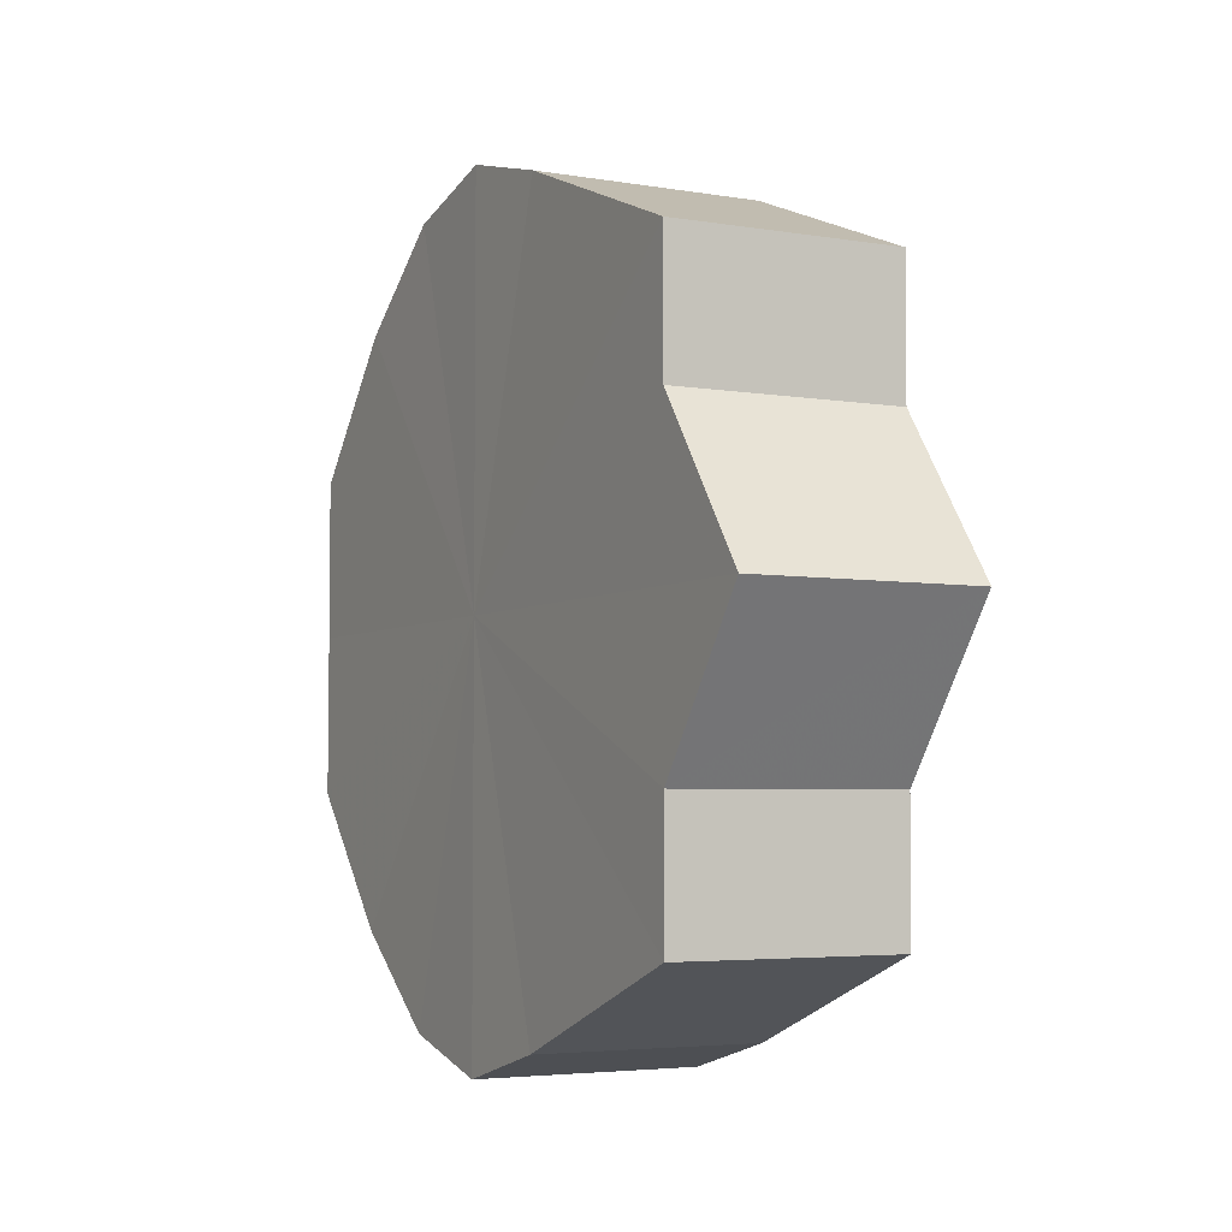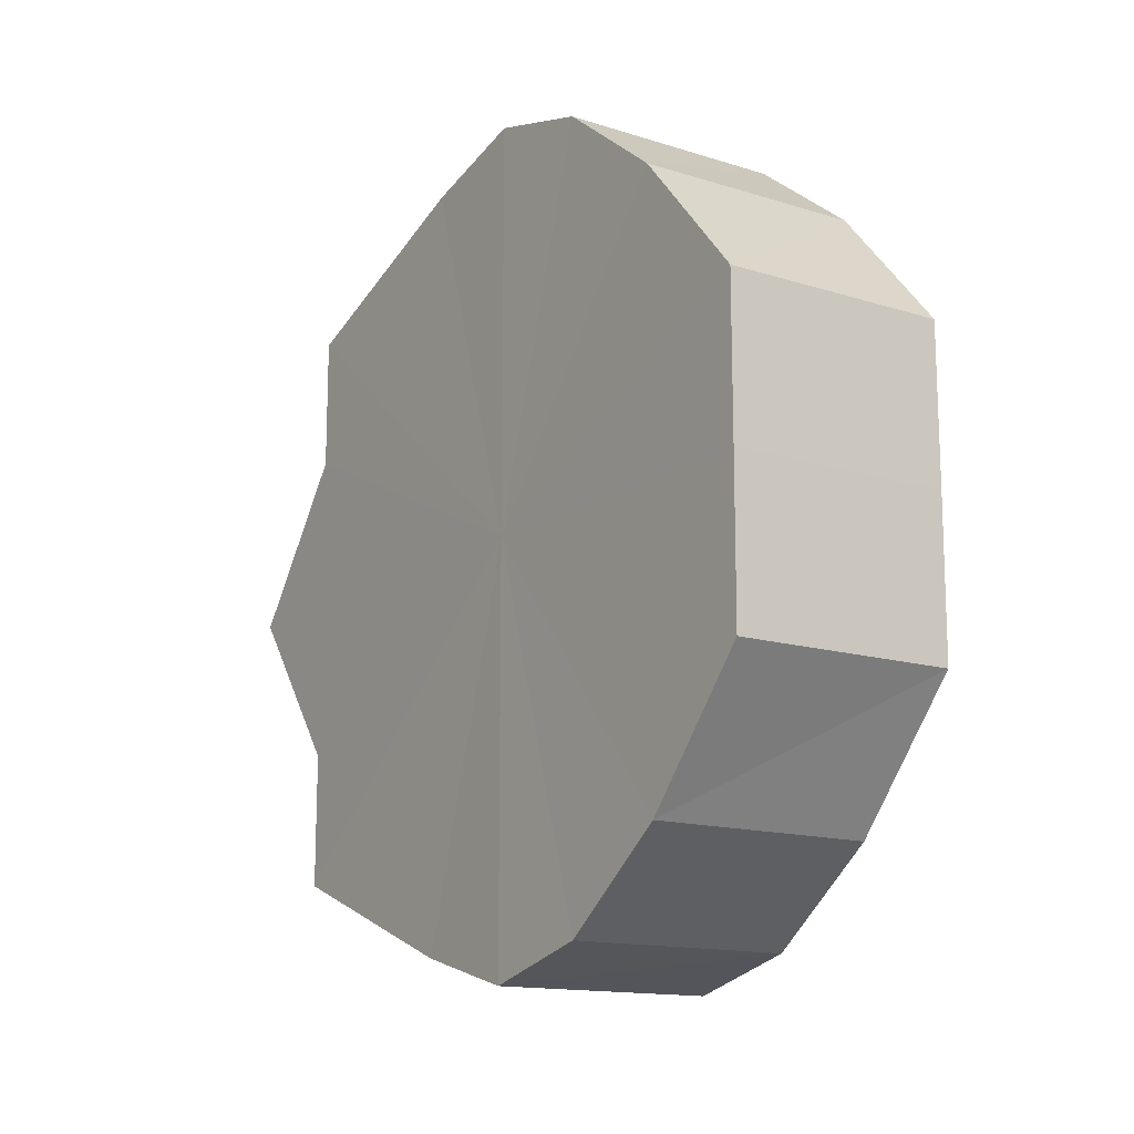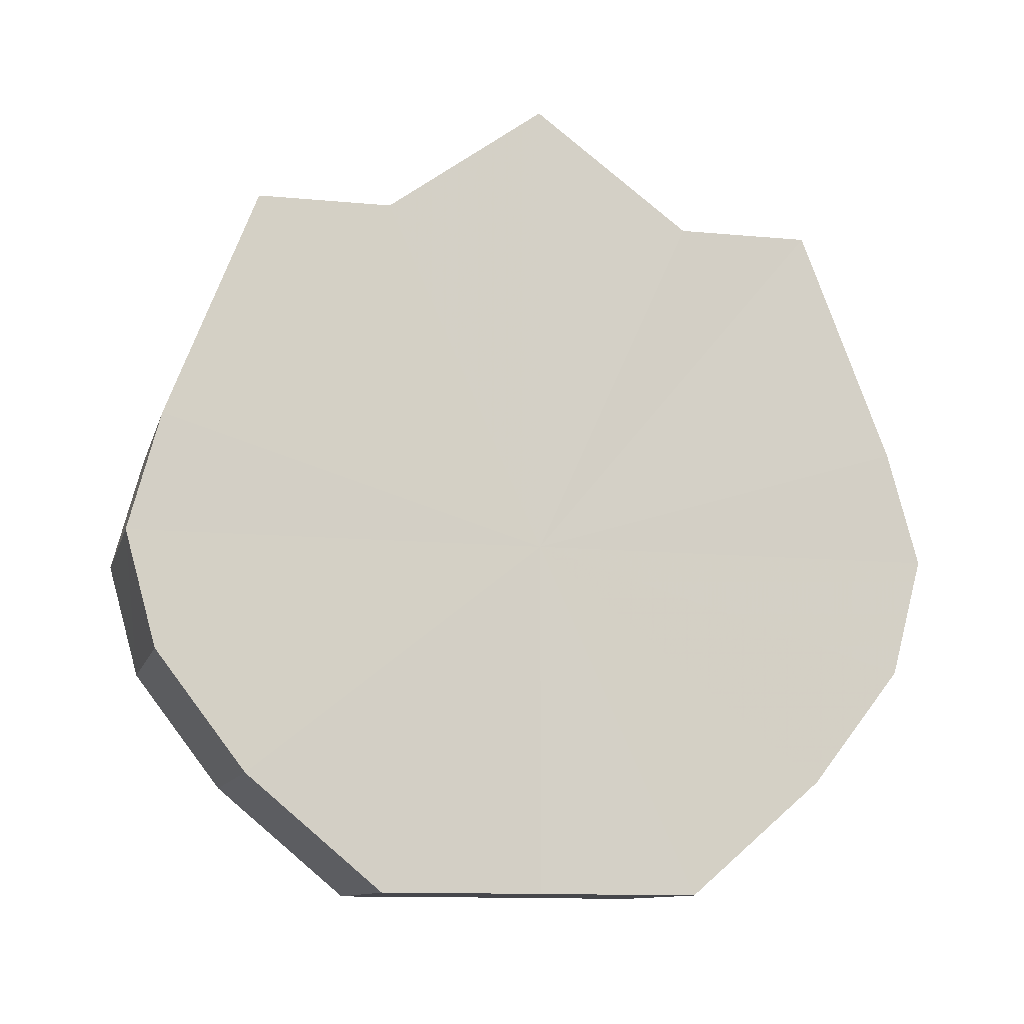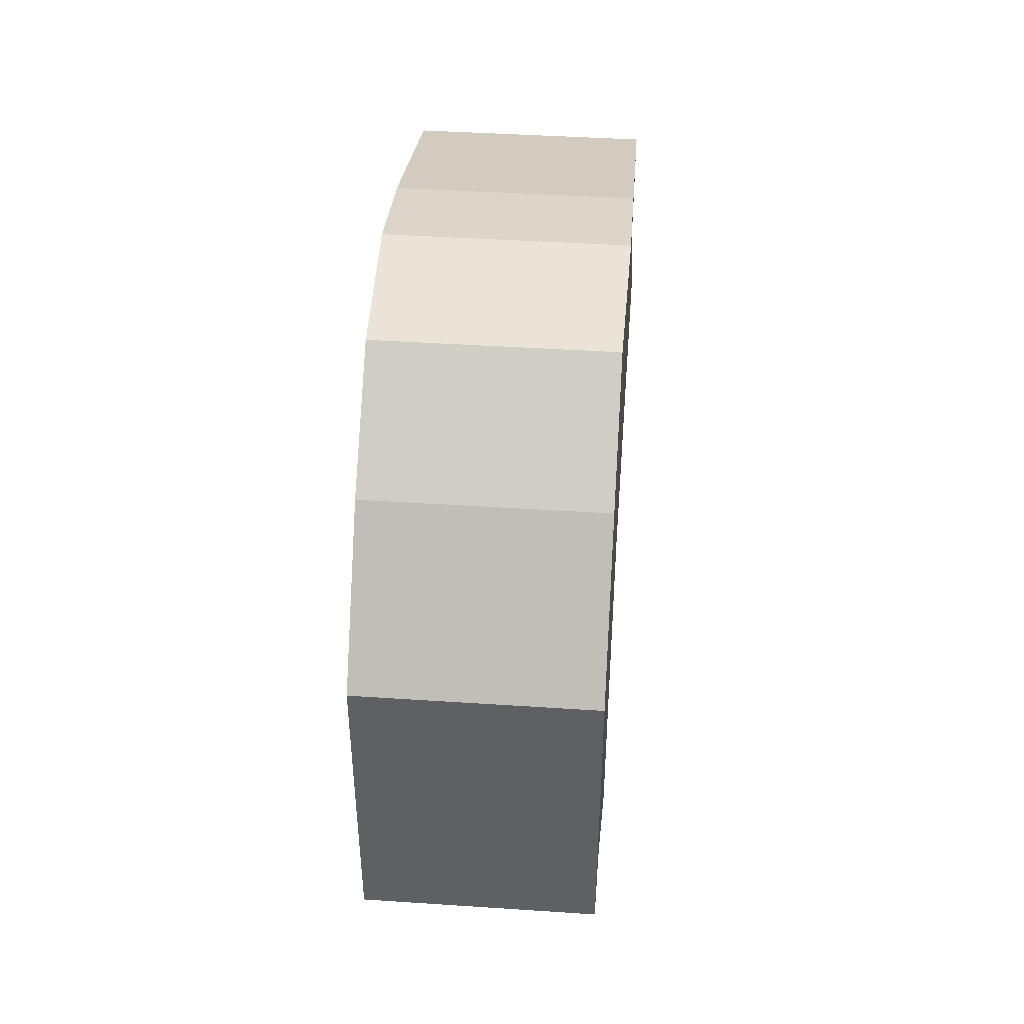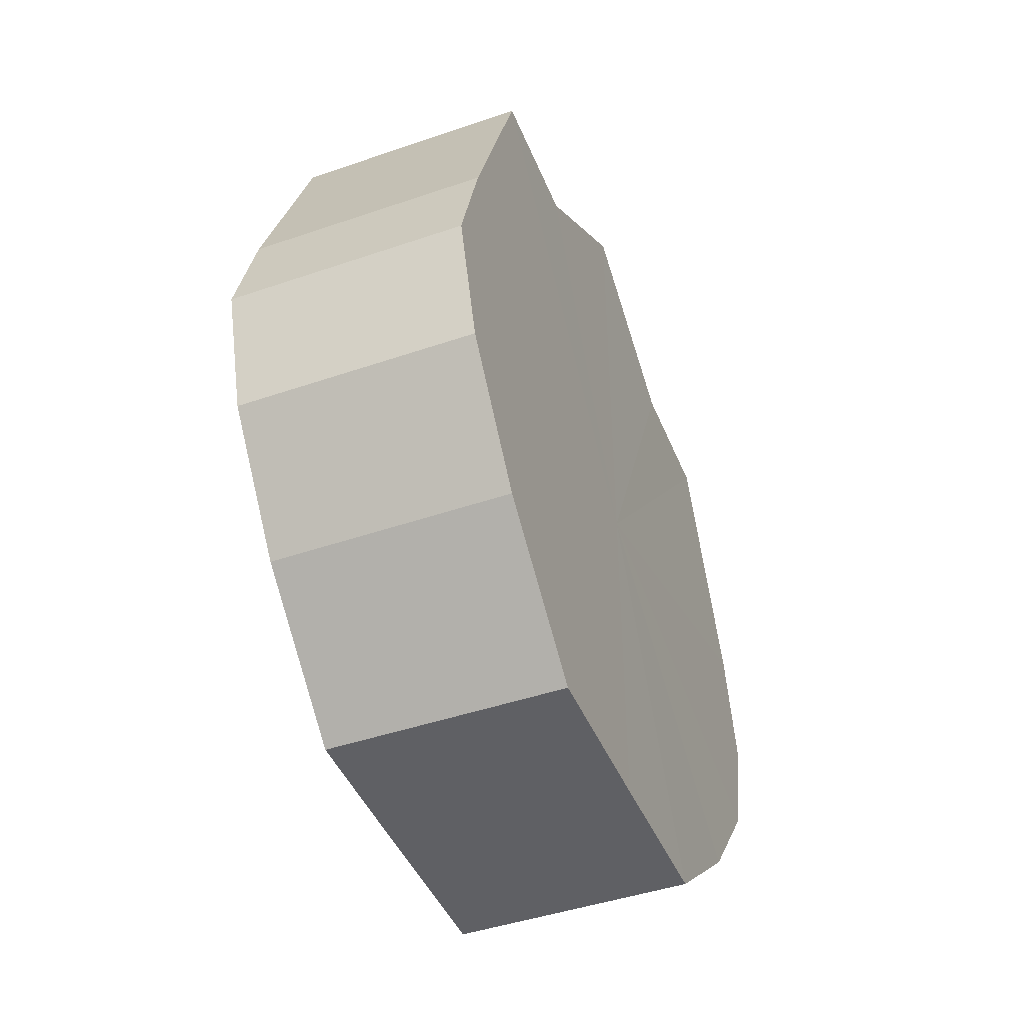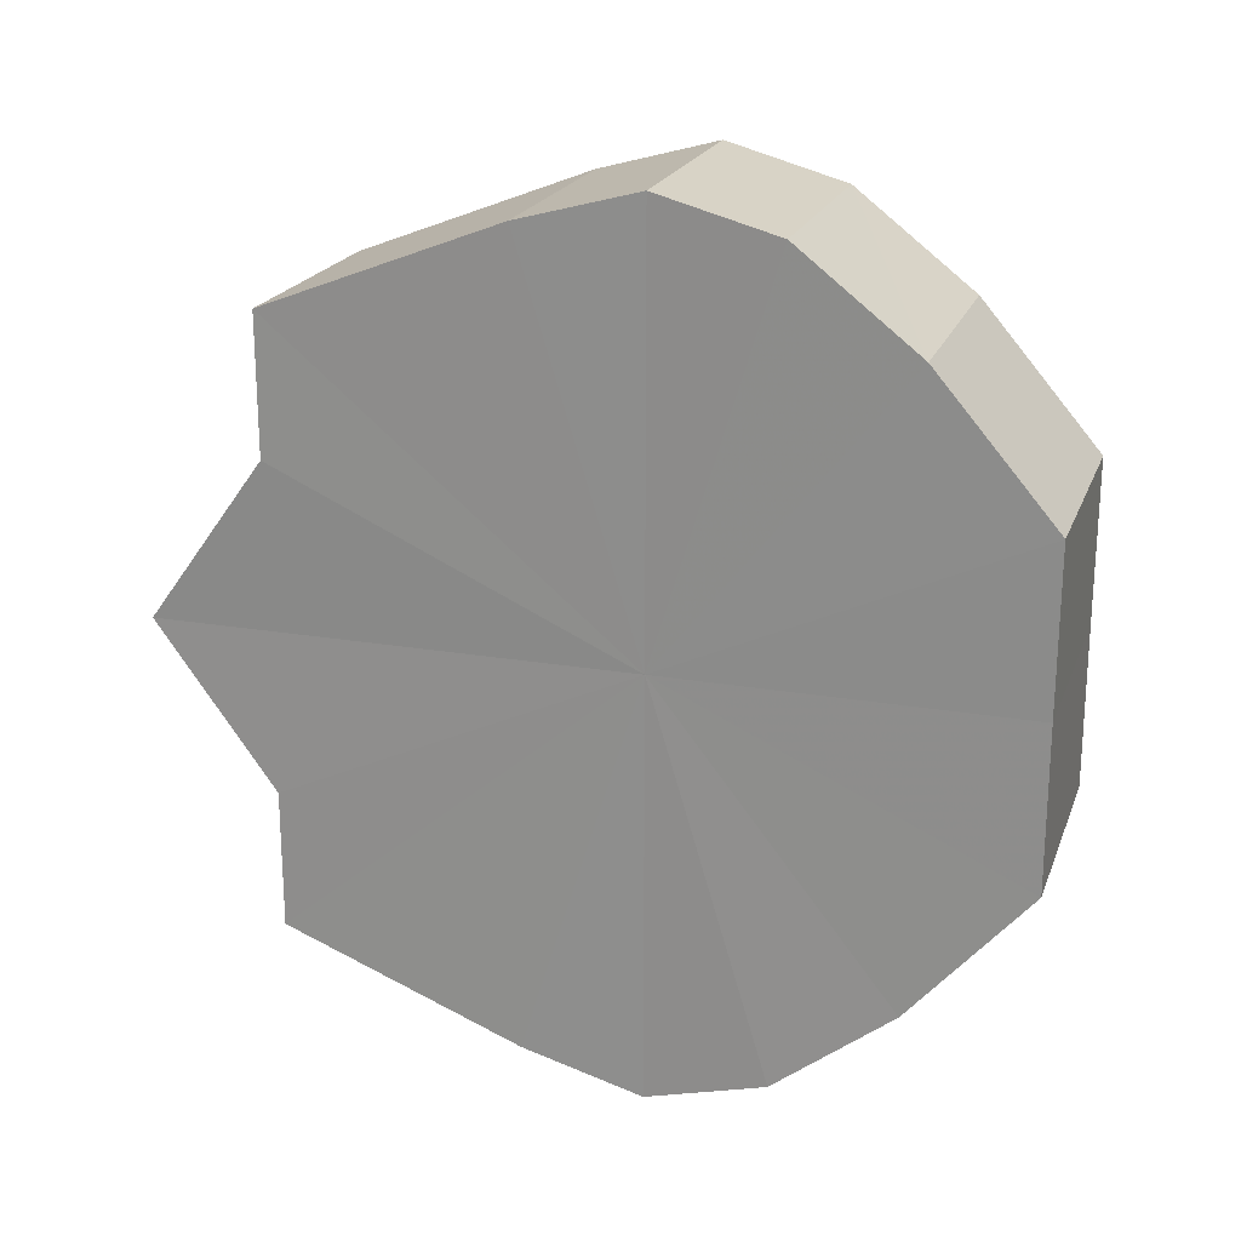
<metadata>
{"format":"obj","ext":"obj","renderer":"f3d","projection":"perspective","resolution":1024,"background":"white","views":[{"elev":-4.4,"azim":151.7,"up":"+Z"},{"elev":-14.3,"azim":-34.6,"up":"+Z"},{"elev":-11.3,"azim":75.9,"up":"+Y"},{"elev":44.7,"azim":4.5,"up":"+Z"},{"elev":-45.0,"azim":21.9,"up":"+Y"},{"elev":21.0,"azim":-72.7,"up":"+Z"}]}
</metadata>
<code>
o 14733
v 2202 1871 7.55
v 2202 1871 7.564
v 2202 1871 7.55
v 2202 1871 7.575
v 2202 1871 7.564
v 2202 1871 7.536
v 2202 1871 7.536
v 2202 1871 7.583
v 2202 1871 7.575
v 2202 1871 7.525
v 2202 1871 7.525
v 2202 1871 7.586
v 2202 1871 7.583
v 2202 1871 7.517
v 2202 1871 7.517
v 2202 1871 7.583
v 2202 1871 7.586
v 2202 1871 7.514
v 2202 1871 7.514
v 2202 1871 7.575
v 2202 1871 7.583
v 2202 1871 7.517
v 2202 1871 7.517
v 2202 1871 7.564
v 2202 1871 7.575
v 2202 1871 7.525
v 2202 1871 7.525
v 2202 1871 7.55
v 2202 1871 7.564
v 2202 1871 7.536
v 2202 1871 7.536
v 2202 1871 7.55
v 2202 1871 7.55
v 2202 1871 7.564
v 2202 1871 7.564
v 2202 1871 7.575
v 2202 1871 7.575
v 2202 1871 7.536
v 2202 1871 7.55
v 2202 1871 7.525
v 2202 1871 7.536
v 2202 1871 7.583
v 2202 1871 7.583
v 2202 1871 7.517
v 2202 1871 7.525
v 2202 1871 7.514
v 2202 1871 7.517
v 2202 1871 7.586
v 2202 1871 7.586
v 2202 1871 7.517
v 2202 1871 7.514
v 2202 1871 7.525
v 2202 1871 7.517
v 2202 1871 7.583
v 2202 1871 7.583
v 2202 1871 7.536
v 2202 1871 7.525
v 2202 1871 7.55
v 2202 1871 7.536
v 2202 1871 7.575
v 2202 1871 7.575
v 2202 1871 7.564
v 2202 1871 7.55
v 2202 1871 7.564
v 2202 1871 7.55
v 2202 1871 7.564
v 2202 1871 7.55
v 2202 1871 7.575
v 2202 1871 7.536
v 2202 1871 7.583
v 2202 1871 7.525
v 2202 1871 7.586
v 2202 1871 7.517
v 2202 1871 7.583
v 2202 1871 7.514
v 2202 1871 7.575
v 2202 1871 7.517
v 2202 1871 7.564
v 2202 1871 7.525
v 2202 1871 7.55
v 2202 1871 7.536
v 2202 1871 7.55
v 2202 1871 7.55
v 2202 1871 7.564
v 2202 1871 7.536
v 2202 1871 7.575
v 2202 1871 7.525
v 2202 1871 7.583
v 2202 1871 7.517
v 2202 1871 7.586
v 2202 1871 7.514
v 2202 1871 7.583
v 2202 1871 7.517
v 2202 1871 7.575
v 2202 1871 7.525
v 2202 1871 7.564
v 2202 1871 7.536
v 2202 1871 7.55
f 1 2 3
f 2 4 5
f 6 1 7
f 4 8 9
f 10 6 11
f 8 12 13
f 14 10 15
f 12 16 17
f 18 14 19
f 16 20 21
f 22 18 23
f 20 24 25
f 26 22 27
f 24 28 29
f 30 26 31
f 28 30 32
f 33 34 35
f 35 36 37
f 38 39 33
f 40 41 38
f 37 42 43
f 44 45 40
f 46 47 44
f 43 48 49
f 50 51 46
f 52 53 50
f 49 54 55
f 56 57 52
f 58 59 56
f 55 60 61
f 62 63 58
f 61 64 62
f 65 66 67
f 65 68 66
f 65 67 69
f 65 70 68
f 65 69 71
f 65 72 70
f 65 71 73
f 65 74 72
f 65 73 75
f 65 76 74
f 65 75 77
f 65 78 76
f 65 77 79
f 65 80 78
f 65 79 81
f 65 81 80
f 82 83 84
f 82 85 83
f 82 84 86
f 82 87 85
f 82 86 88
f 82 89 87
f 82 88 90
f 82 91 89
f 82 90 92
f 82 93 91
f 82 92 94
f 82 95 93
f 82 94 96
f 82 97 95
f 82 96 98
f 82 98 97

</code>
